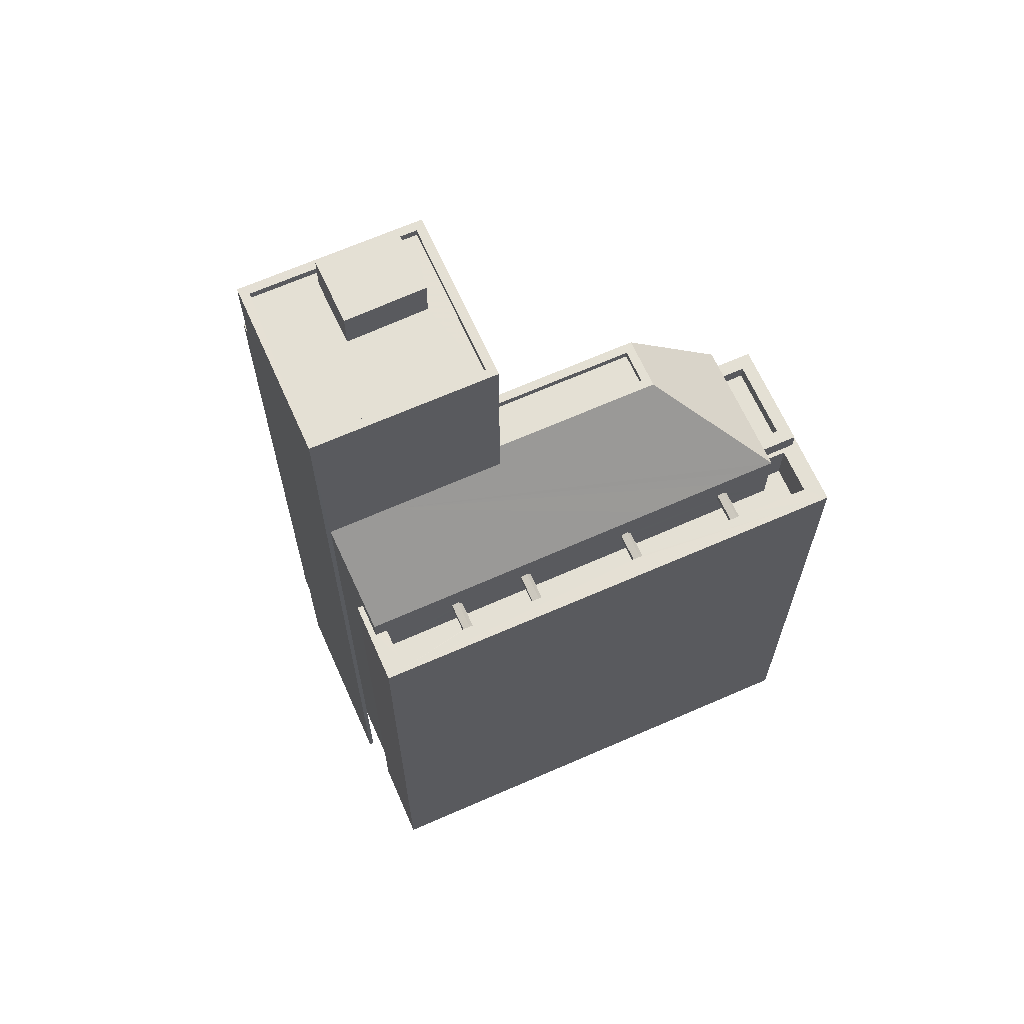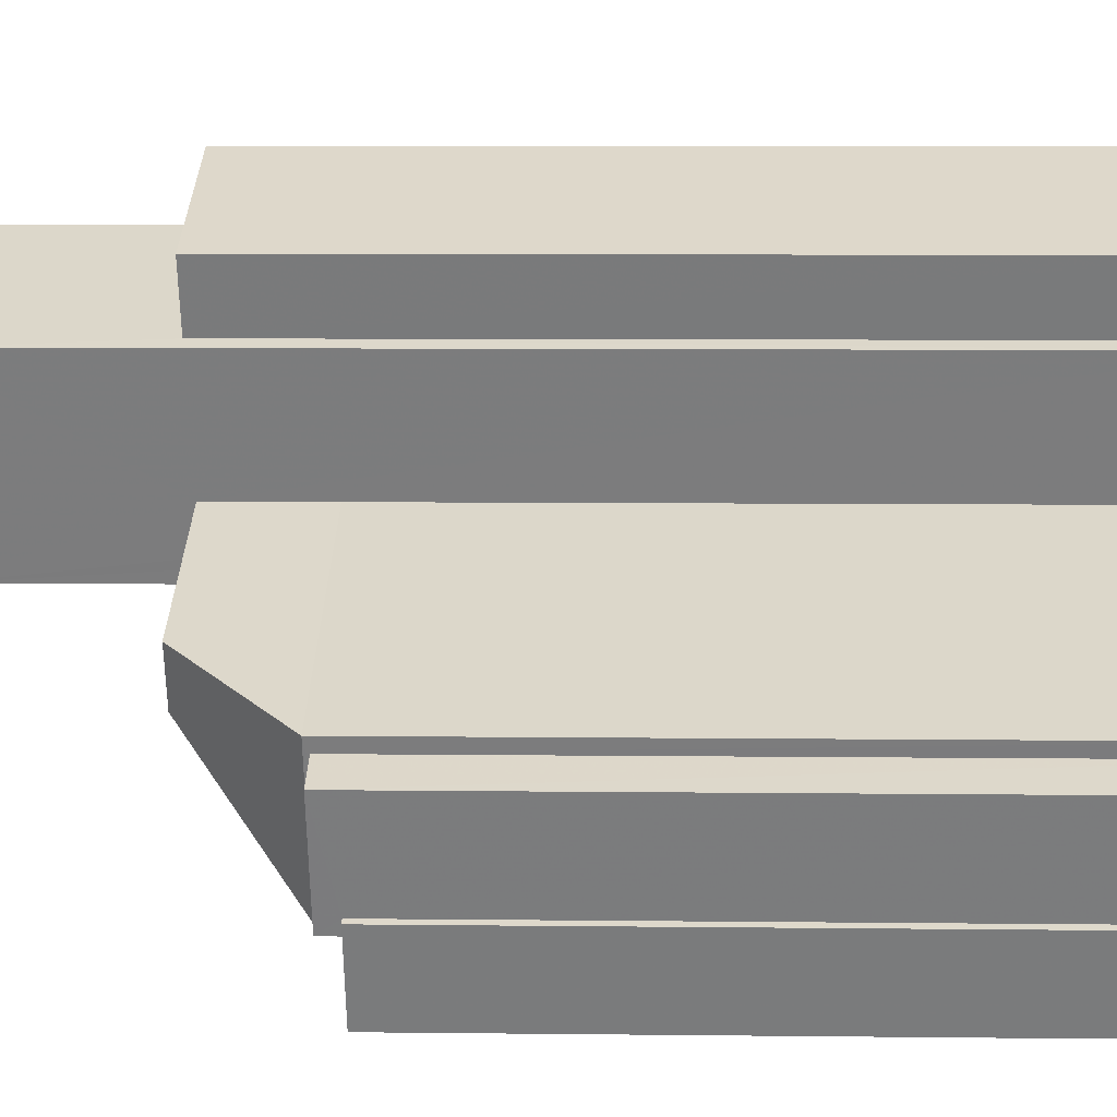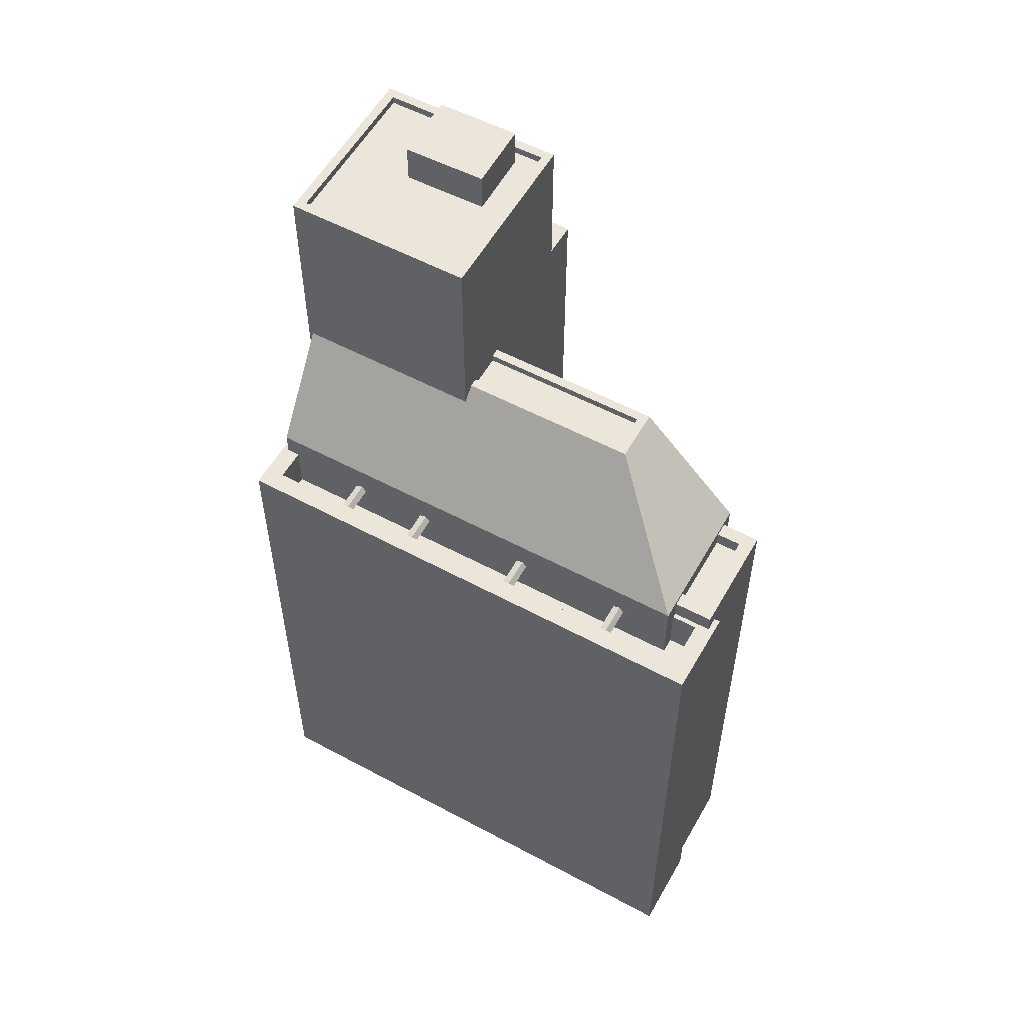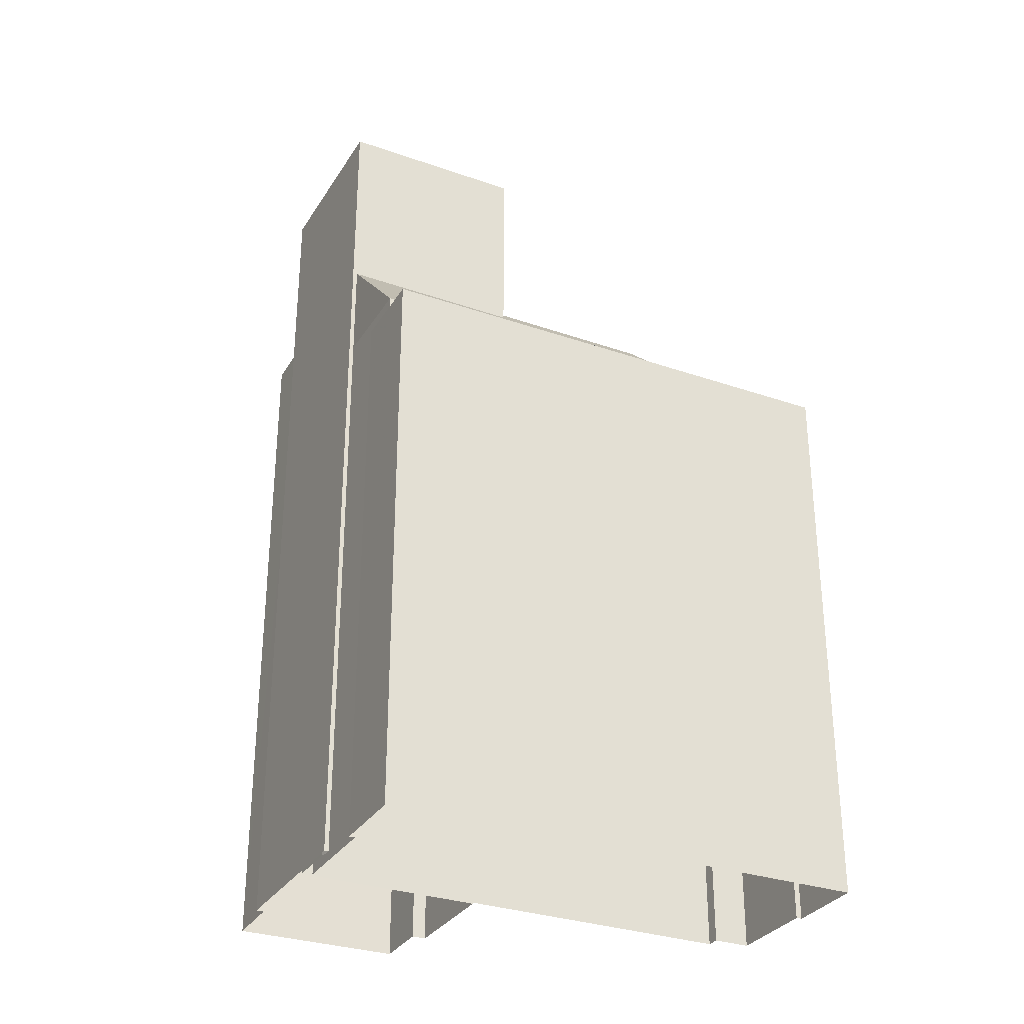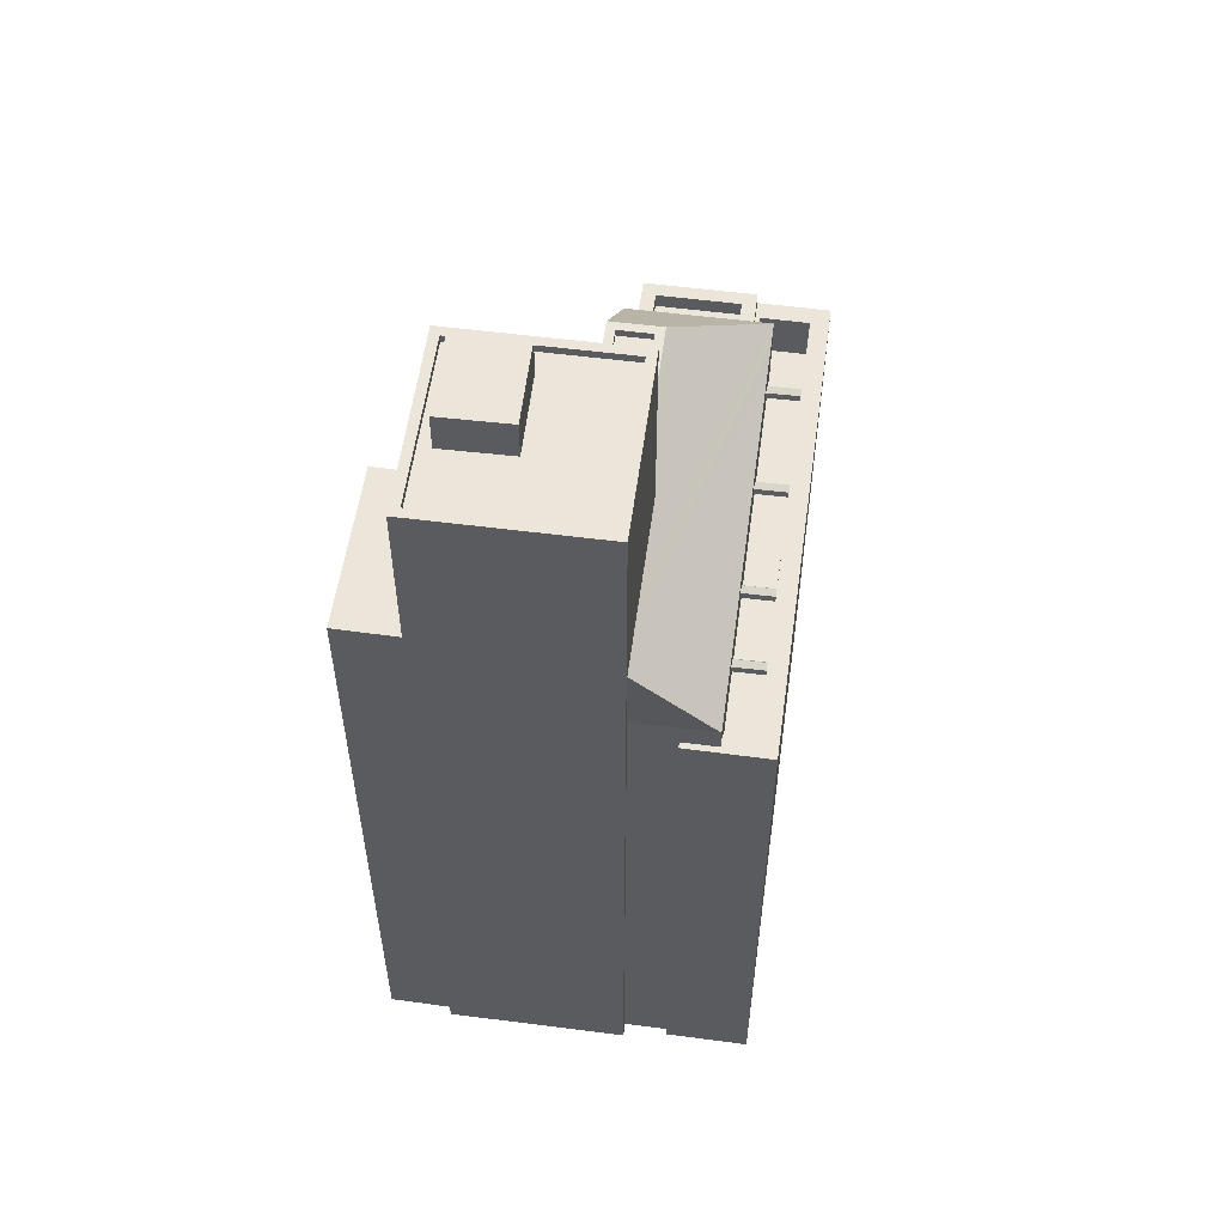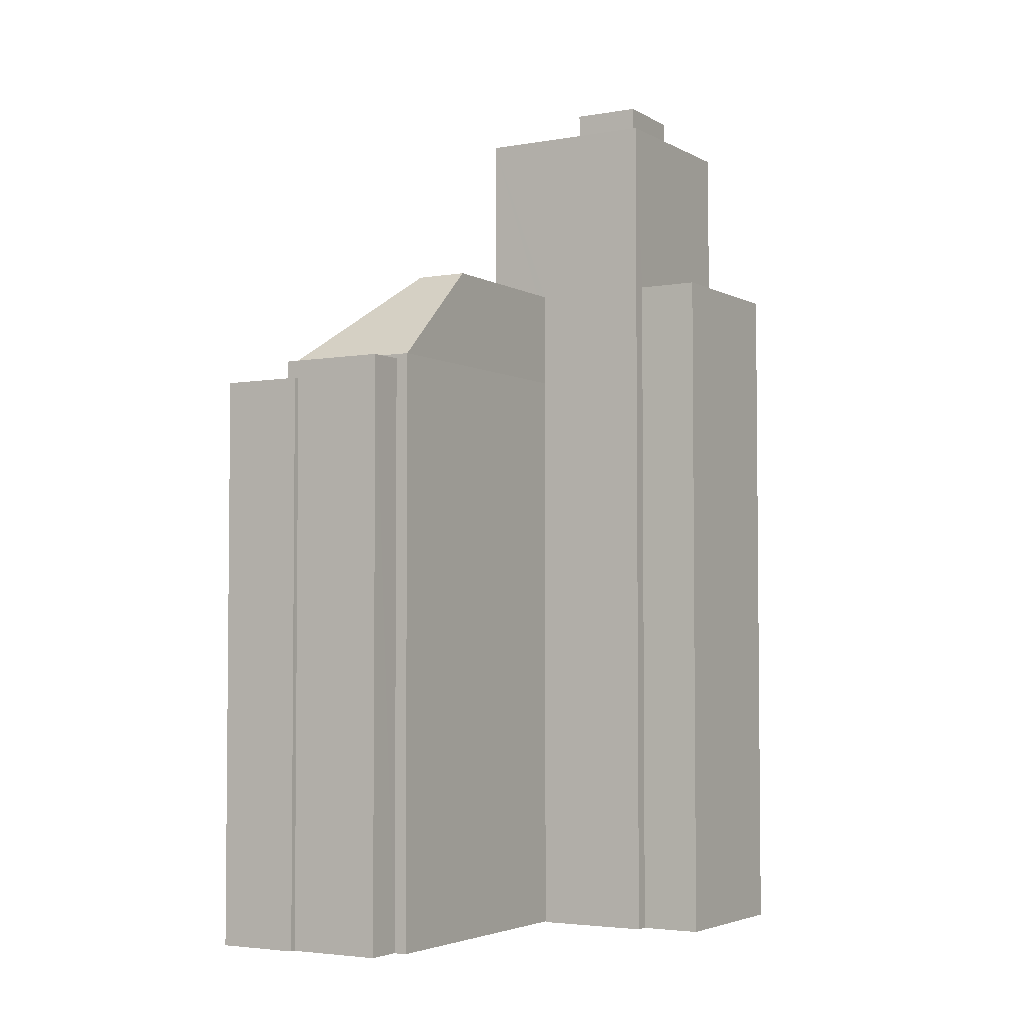
<metadata>
{"format":"obj","ext":"obj","renderer":"f3d","projection":"perspective","resolution":1024,"background":"white","views":[{"elev":66.0,"azim":-47.8,"up":"+Z"},{"elev":7.3,"azim":92.0,"up":"+Y"},{"elev":56.1,"azim":5.4,"up":"+Z"},{"elev":-31.0,"azim":-50.4,"up":"+Z"},{"elev":56.1,"azim":-106.1,"up":"+Z"},{"elev":-3.7,"azim":96.9,"up":"+Z"}]}
</metadata>
<code>
v -6989 -3.71e+04 25.37
v -6988 -3.71e+04 25.37
v -6988 -3.71e+04 2.335
v -6989 -3.71e+04 2.335
v -6983 -3.71e+04 25.37
v -6983 -3.71e+04 2.333
v -6984 -3.711e+04 25.37
v -6984 -3.711e+04 2.333
v -6989 -3.71e+04 2.335
v -6989 -3.71e+04 31.15
v -6984 -3.711e+04 2.333
v -6984 -3.711e+04 31.15
v -6992 -3.711e+04 31.15
v -6992 -3.711e+04 2.335
v -6986 -3.711e+04 25.27
v -6986 -3.711e+04 31.15
v -6986 -3.711e+04 24.84
v -6985 -3.711e+04 25.27
v -6985 -3.711e+04 2.333
v -6985 -3.711e+04 25.02
v -6985 -3.711e+04 25.27
v -6986 -3.711e+04 25.02
v -6986 -3.711e+04 25.27
v -6992 -3.711e+04 2.335
v -6992 -3.711e+04 24.85
v -6990 -3.711e+04 24.85
v -6991 -3.711e+04 30.9
v -6991 -3.711e+04 31.15
v -6989 -3.711e+04 30.9
v -6986 -3.711e+04 31.15
v -6986 -3.711e+04 30.9
v -6989 -3.71e+04 30.9
v -6989 -3.71e+04 31.15
v -6987 -3.71e+04 30.9
v -6984 -3.711e+04 30.9
v -6984 -3.711e+04 31.15
v -6990 -3.711e+04 21.34
v -6990 -3.711e+04 21.12
v -6993 -3.711e+04 21.34
v -6990 -3.711e+04 20.89
v -6993 -3.711e+04 19.84
v -6990 -3.711e+04 21.01
v -6988 -3.711e+04 20.89
v -6988 -3.711e+04 19.84
v -6988 -3.711e+04 21.12
v -6988 -3.711e+04 21.34
v -6990 -3.711e+04 21.34
v -6990 -3.711e+04 21.2
v -6990 -3.711e+04 20.82
v -6992 -3.711e+04 19.84
v -6992 -3.711e+04 21.34
v -6979 -3.712e+04 19.83
v -6978 -3.712e+04 19.83
v -6978 -3.712e+04 21.33
v -6979 -3.712e+04 21.33
v -6979 -3.712e+04 21.33
v -6979 -3.712e+04 19.83
v -6981 -3.712e+04 21.33
v -6988 -3.711e+04 21.2
v -6985 -3.712e+04 21.33
v -6984 -3.712e+04 20.81
v -6988 -3.711e+04 20.82
v -6984 -3.712e+04 21.33
v -6981 -3.712e+04 21.33
v -6981 -3.712e+04 21.13
v -6984 -3.712e+04 21
v -6981 -3.712e+04 20.89
v -6981 -3.712e+04 21.01
v -6985 -3.712e+04 21.12
v -6988 -3.711e+04 21.01
v -6985 -3.712e+04 20.88
v -6981 -3.712e+04 20.82
v -6984 -3.712e+04 21.19
v -6981 -3.712e+04 21.2
v -6977 -3.712e+04 2.329
v -6977 -3.712e+04 21.33
v -6977 -3.712e+04 2.328
v -6977 -3.712e+04 21.33
v -6978 -3.712e+04 21.33
v -6978 -3.712e+04 2.328
v -6993 -3.711e+04 2.335
v -6993 -3.711e+04 21.34
v -6992 -3.711e+04 21.34
v -6992 -3.711e+04 2.335
v -6992 -3.711e+04 21.34
v -6992 -3.711e+04 2.335
v -6977 -3.711e+04 2.329
v -6977 -3.711e+04 2.329
v -6977 -3.711e+04 21.93
v -6979 -3.712e+04 19.83
v -6979 -3.712e+04 22.08
v -6977 -3.711e+04 22.08
v -6979 -3.712e+04 21.93
v -6979 -3.712e+04 21.43
v -6977 -3.711e+04 21.43
v -6977 -3.711e+04 21.93
v -6979 -3.712e+04 21.33
v -6979 -3.712e+04 21.93
v -6991 -3.711e+04 2.335
v -6991 -3.711e+04 22.08
v -6992 -3.711e+04 21.34
v -6992 -3.711e+04 22.08
v -6988 -3.711e+04 22.08
v -6990 -3.711e+04 22.08
v -6990 -3.711e+04 21.2
v -6990 -3.711e+04 21.01
v -6988 -3.711e+04 21.12
v -6990 -3.711e+04 21.5
v -6989 -3.711e+04 20.7
v -6988 -3.711e+04 20.06
v -6988 -3.711e+04 20.89
v -6988 -3.711e+04 19.84
v -6990 -3.711e+04 20.82
v -6990 -3.711e+04 21.12
v -6990 -3.711e+04 20.89
v -6984 -3.712e+04 21.12
v -6984 -3.712e+04 21.19
v -6984 -3.712e+04 22.08
v -6983 -3.712e+04 22.08
v -6984 -3.712e+04 21
v -6981 -3.712e+04 22.08
v -6981 -3.712e+04 21.2
v -6980 -3.712e+04 22.08
v -6980 -3.712e+04 21.01
v -6981 -3.712e+04 21.12
v -6987 -3.711e+04 21.01
v -6987 -3.711e+04 20.82
v -6984 -3.712e+04 20.81
v -6987 -3.711e+04 21.2
v -6981 -3.712e+04 20.89
v -6981 -3.712e+04 20.81
v -6984 -3.712e+04 20.89
v -6991 -3.711e+04 2.335
v -6991 -3.711e+04 25.27
v -6992 -3.711e+04 25.27
v -6992 -3.711e+04 2.335
v -6980 -3.711e+04 25.27
v -6976 -3.711e+04 21.93
v -6976 -3.711e+04 2.329
v -6978 -3.712e+04 21.93
v -6978 -3.712e+04 21.33
v -6978 -3.712e+04 21.93
v -6978 -3.712e+04 21.43
v -6977 -3.711e+04 21.43
v -6977 -3.711e+04 21.93
v -6981 -3.711e+04 25.27
v -6981 -3.711e+04 25.02
v -6980 -3.711e+04 25.02
v -6980 -3.711e+04 25.27
v -6988 -3.711e+04 30.9
v -6988 -3.711e+04 32.18
v -6985 -3.711e+04 32.18
v -6985 -3.711e+04 30.9
v -6986 -3.711e+04 32.18
v -6986 -3.711e+04 30.9
v -6988 -3.711e+04 30.9
v -6988 -3.711e+04 32.18
v -6981 -3.711e+04 25.27
f 99 88 87
f 86 99 87
f 84 86 81
f 87 139 75
f 81 75 80
f 80 75 77
f 86 87 75
f 81 86 75
f 6 8 3
f 3 8 4
f 9 4 133
f 9 133 14
f 8 11 19
f 14 136 24
f 133 8 19
f 14 133 136
f 4 8 133
f 1 2 3
f 4 1 3
f 5 6 3
f 2 5 3
f 7 6 5
f 7 8 6
f 4 9 1
f 9 10 1
f 8 7 11
f 7 10 12
f 1 10 7
f 11 7 12
f 9 13 10
f 9 14 13
f 15 16 17
f 16 18 12
f 12 18 11
f 11 18 19
f 20 21 22
f 16 21 18
f 23 16 15
f 21 23 22
f 21 16 23
f 14 24 25
f 14 25 13
f 13 26 16
f 26 17 16
f 25 26 13
f 27 28 29
f 29 30 31
f 29 28 30
f 28 27 32
f 33 28 32
f 32 34 33
f 34 35 36
f 33 34 36
f 30 36 35
f 31 30 35
f 37 38 39
f 40 41 39
f 42 43 44
f 42 45 43
f 45 42 46
f 47 46 48
f 44 41 49
f 48 46 42
f 38 40 39
f 49 41 40
f 42 44 49
f 50 39 41
f 50 51 39
f 52 53 54
f 55 52 54
f 56 54 53
f 57 56 53
f 38 37 47
f 48 38 47
f 58 56 57
f 59 46 60
f 57 44 61
f 45 46 59
f 62 44 43
f 63 64 65
f 66 63 67
f 68 58 57
f 69 70 60
f 60 70 59
f 70 44 62
f 71 70 69
f 63 65 67
f 66 67 61
f 71 61 44
f 68 57 72
f 67 72 61
f 72 57 61
f 71 44 70
f 63 73 60
f 60 73 69
f 66 73 63
f 68 74 58
f 74 64 58
f 74 65 64
f 75 76 77
f 75 78 76
f 77 79 80
f 77 76 79
f 81 80 79
f 82 81 79
f 82 83 84
f 81 82 84
f 84 85 86
f 84 83 85
f 87 88 89
f 90 52 55
f 90 55 91
f 88 92 89
f 92 91 93
f 93 94 95
f 89 92 96
f 93 95 96
f 55 97 98
f 91 98 93
f 91 55 98
f 92 93 96
f 99 92 88
f 99 100 92
f 101 102 85
f 86 85 99
f 99 85 100
f 85 102 100
f 103 104 105
f 106 107 103
f 104 108 105
f 109 110 111
f 109 111 107
f 106 103 105
f 106 109 107
f 102 51 104
f 110 109 112
f 101 51 102
f 106 113 109
f 109 50 112
f 51 108 104
f 105 108 114
f 50 115 51
f 115 114 51
f 50 113 115
f 113 50 109
f 114 108 51
f 116 117 118
f 118 117 119
f 117 120 119
f 121 122 123
f 123 122 124
f 125 122 121
f 123 124 91
f 124 90 91
f 112 126 110
f 111 110 127
f 126 118 103
f 112 90 128
f 129 103 107
f 121 119 125
f 110 126 127
f 126 103 129
f 119 120 130
f 125 119 130
f 118 126 116
f 131 90 124
f 128 131 130
f 132 116 126
f 120 128 130
f 132 112 128
f 132 126 112
f 128 90 131
f 133 18 134
f 133 19 18
f 135 136 133
f 134 135 133
f 25 136 135
f 25 24 136
f 92 100 137
f 100 18 137
f 100 134 18
f 87 138 139
f 87 89 138
f 140 78 138
f 138 78 139
f 140 141 78
f 139 78 75
f 97 140 98
f 97 141 140
f 94 142 143
f 94 93 142
f 95 144 145
f 96 95 145
f 142 144 143
f 142 145 144
f 22 146 147
f 22 23 146
f 20 148 149
f 21 20 149
f 146 148 147
f 146 149 148
f 150 151 152
f 153 150 152
f 154 153 152
f 154 155 153
f 156 155 154
f 157 156 154
f 150 156 157
f 151 150 157
f 7 5 2
f 1 7 2
f 30 13 16
f 30 28 13
f 32 27 156
f 34 32 150
f 27 29 156
f 150 32 156
f 31 155 29
f 29 155 156
f 153 35 34
f 35 155 31
f 153 34 150
f 35 153 155
f 16 12 30
f 10 13 33
f 12 10 33
f 33 13 28
f 30 12 36
f 33 36 12
f 38 105 114
f 38 48 105
f 48 106 105
f 48 42 106
f 40 114 115
f 40 38 114
f 40 115 113
f 49 40 113
f 49 113 106
f 42 49 106
f 90 53 52
f 53 90 57
f 50 41 112
f 44 57 90
f 41 44 112
f 112 44 90
f 78 141 76
f 76 141 79
f 83 82 101
f 85 83 101
f 60 82 79
f 141 97 54
f 46 82 60
f 63 60 79
f 47 82 46
f 64 63 79
f 37 82 47
f 58 64 79
f 54 97 55
f 39 82 37
f 51 101 39
f 56 58 79
f 141 54 56
f 141 56 79
f 101 82 39
f 59 126 129
f 59 70 126
f 45 129 107
f 45 59 129
f 62 127 126
f 70 62 126
f 45 107 111
f 43 45 111
f 43 111 127
f 62 43 127
f 73 120 117
f 73 66 120
f 69 117 116
f 69 73 117
f 69 116 132
f 71 69 132
f 61 128 120
f 66 61 120
f 71 132 128
f 61 71 128
f 72 131 124
f 68 72 124
f 67 130 131
f 72 67 131
f 65 122 125
f 65 74 122
f 67 125 130
f 67 65 125
f 74 124 122
f 74 68 124
f 121 123 26
f 119 121 26
f 123 91 26
f 118 119 26
f 103 118 26
f 102 26 25
f 104 103 26
f 102 104 26
f 91 158 17
f 158 15 17
f 26 91 17
f 25 134 102
f 25 135 134
f 100 102 134
f 91 92 158
f 92 137 158
f 94 143 144
f 95 94 144
f 93 98 142
f 96 145 89
f 98 140 142
f 89 145 138
f 145 140 138
f 142 140 145
f 18 21 149
f 149 137 18
f 137 149 158
f 15 146 23
f 158 146 15
f 149 146 158
f 20 147 148
f 20 22 147
f 154 152 151
f 157 154 151

</code>
